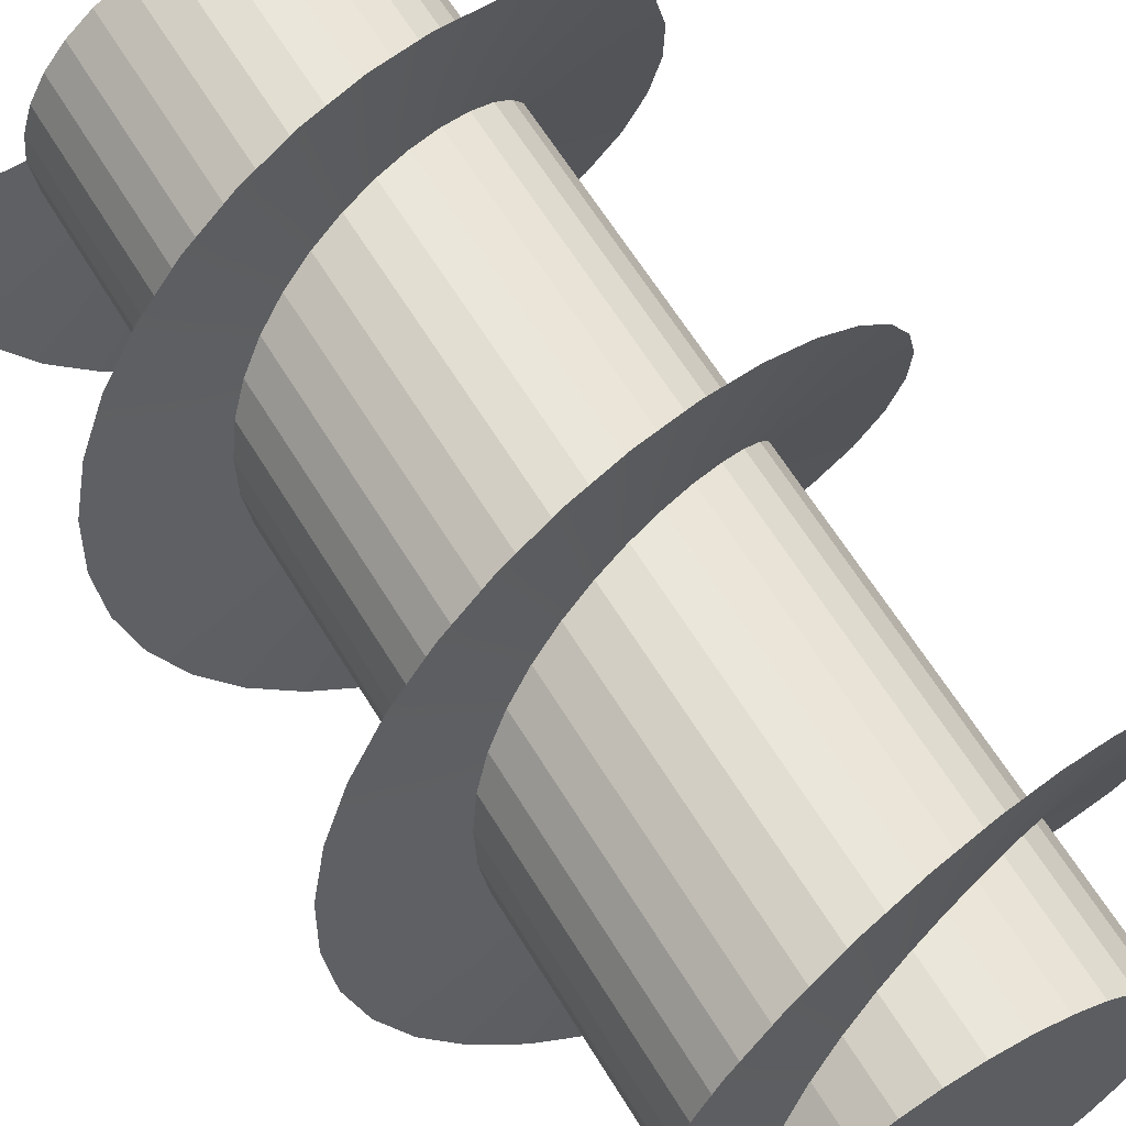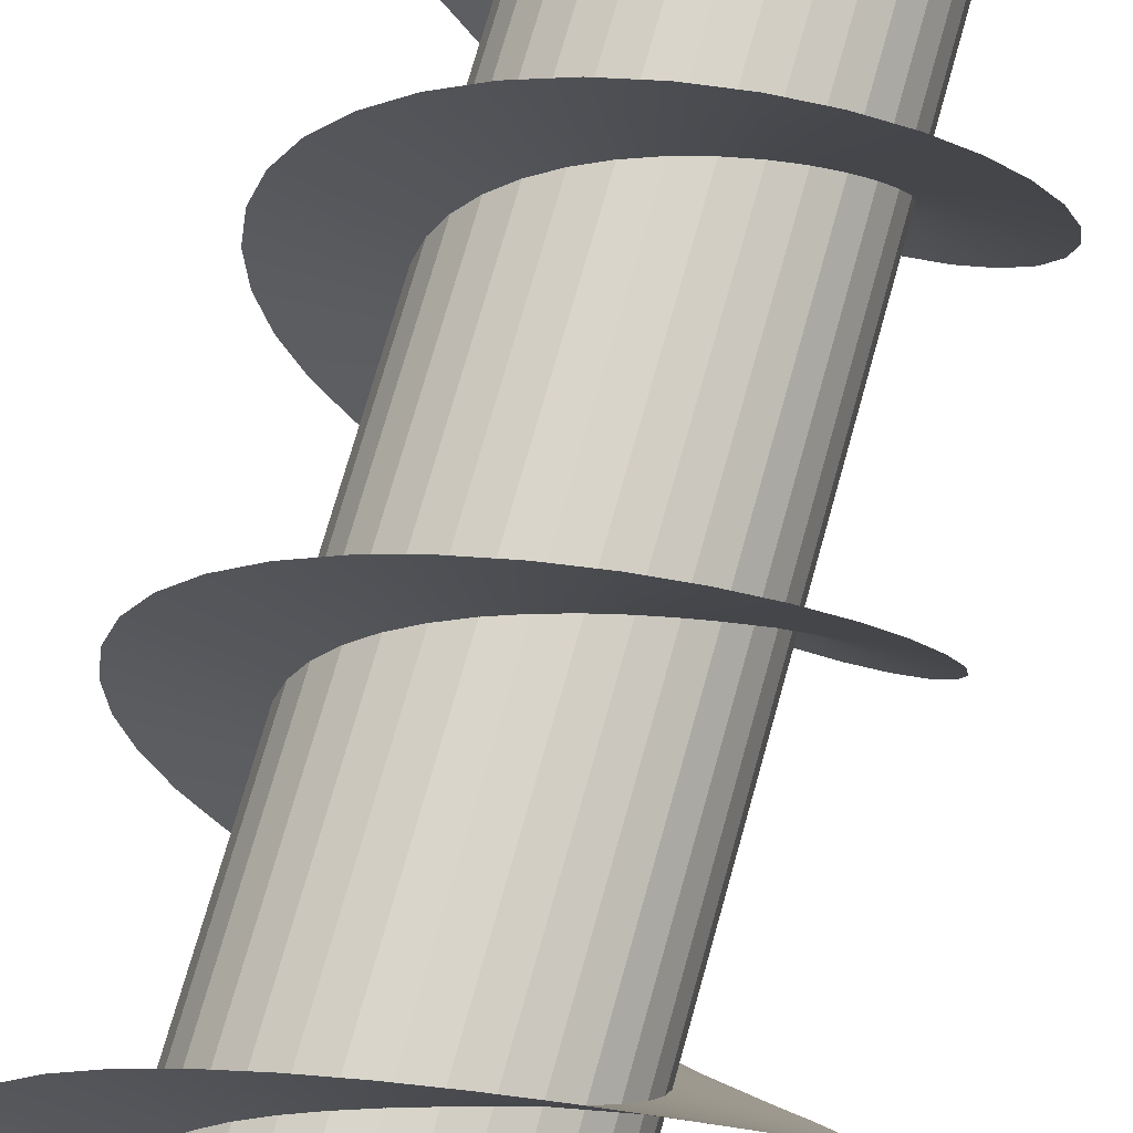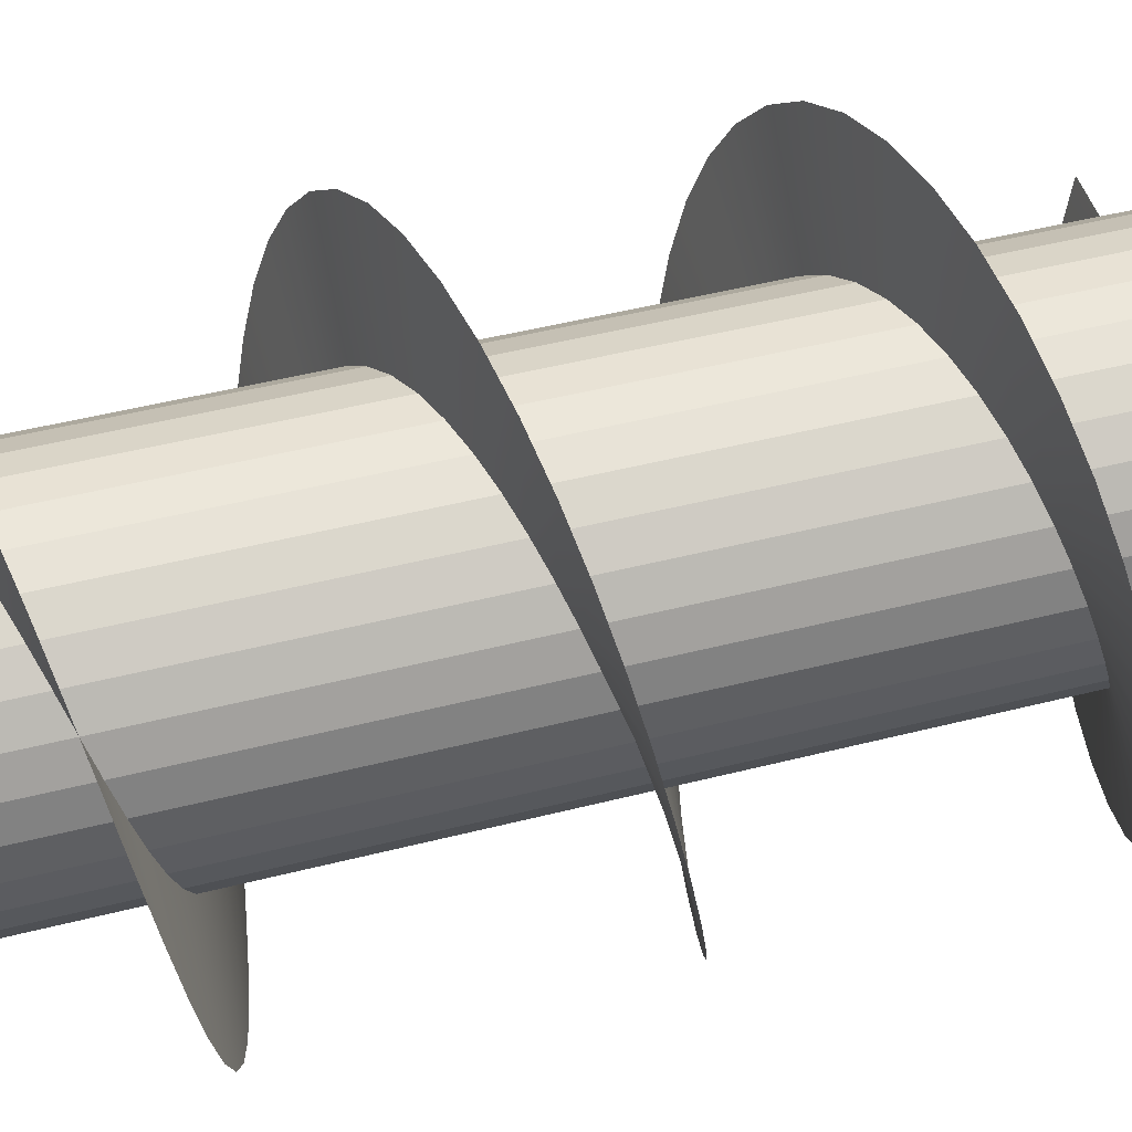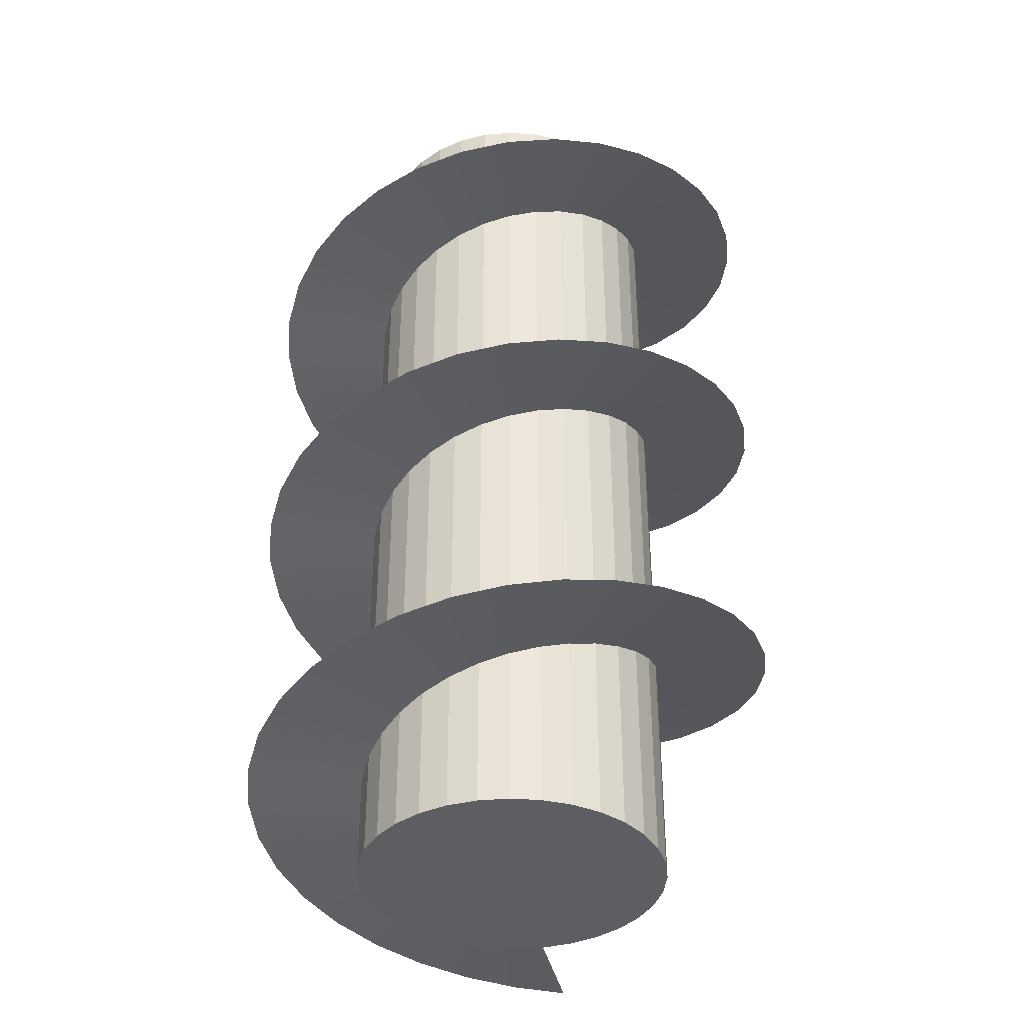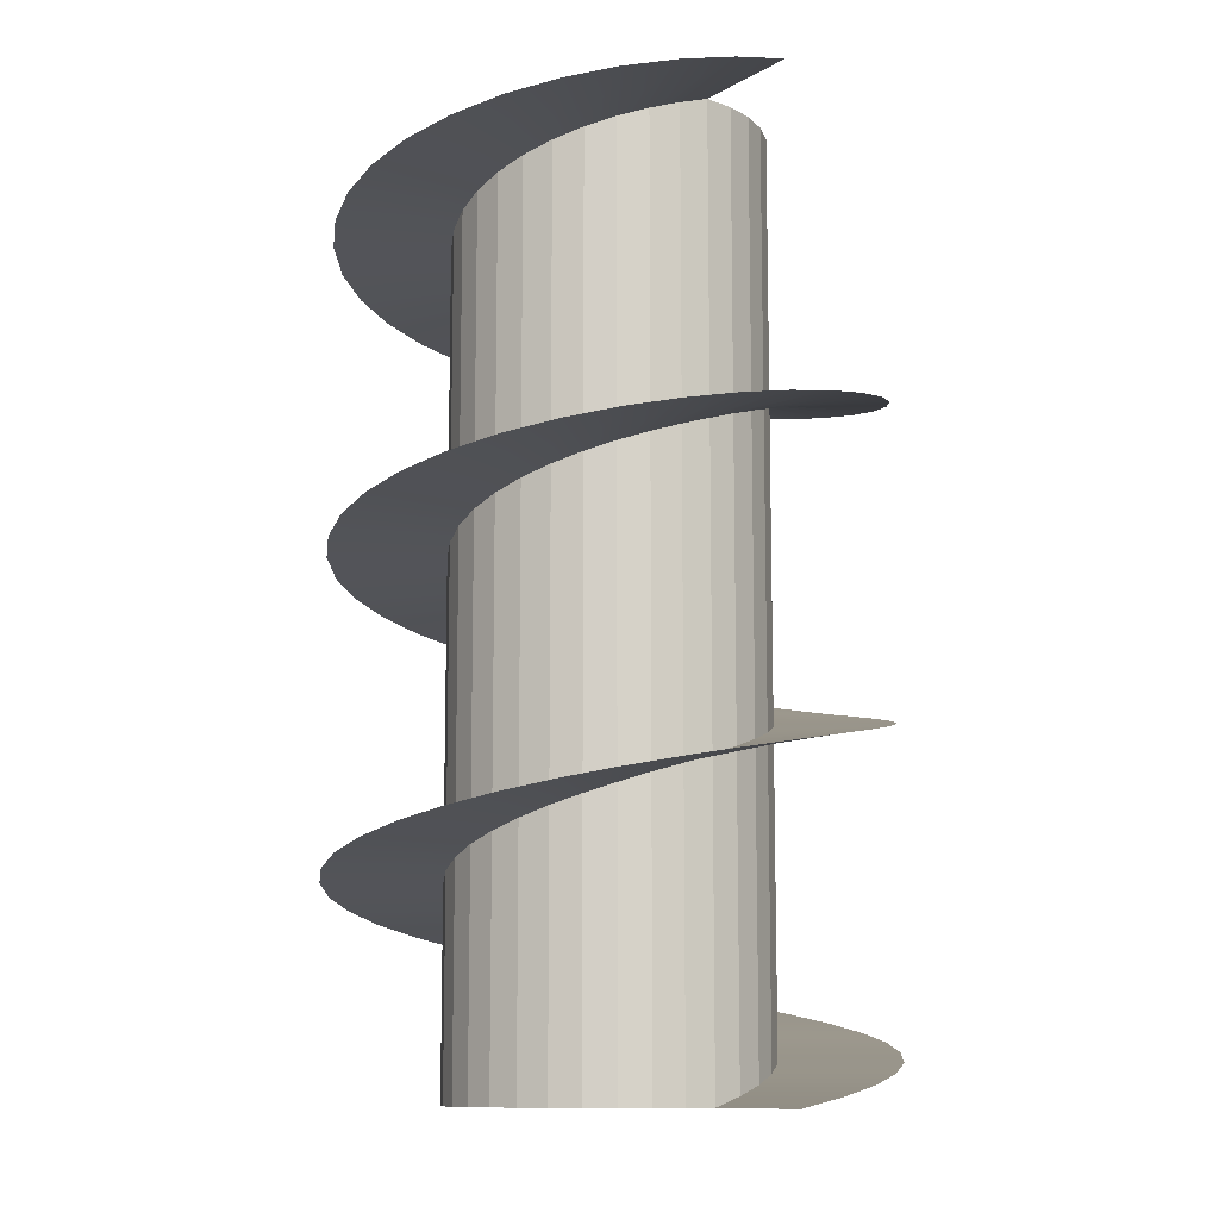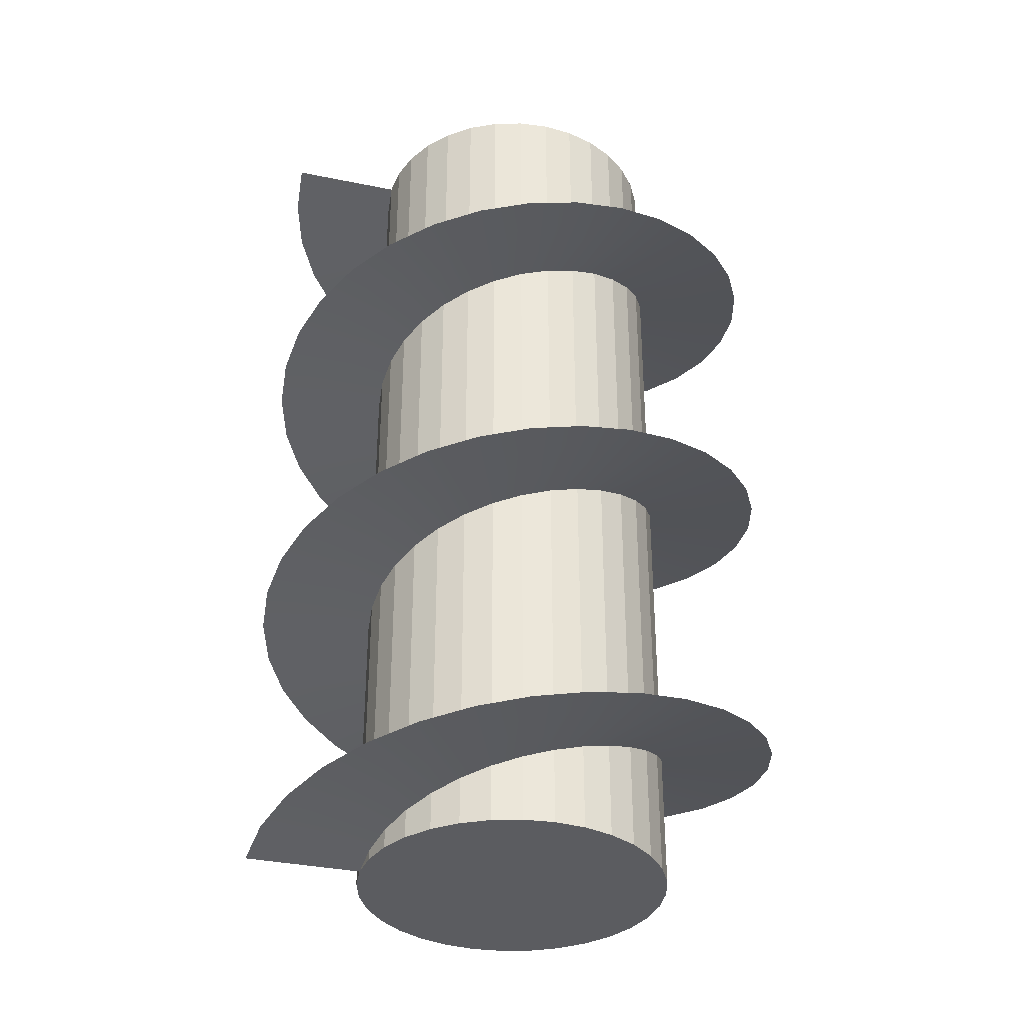
<metadata>
{"format":"obj","ext":"obj","renderer":"f3d","projection":"perspective","resolution":1024,"background":"white","views":[{"elev":62.5,"azim":148.8,"up":"+Z"},{"elev":73.9,"azim":-164.2,"up":"+Z"},{"elev":46.9,"azim":-106.2,"up":"+Z"},{"elev":-38.2,"azim":-77.9,"up":"+Y"},{"elev":-10.8,"azim":54.0,"up":"+Y"},{"elev":-35.2,"azim":164.7,"up":"+Y"}]}
</metadata>
<code>
o Plane
v 0.9913 0 0
v 1.745 0 0
v 0.9722 0.0625 -0.1934
v 1.711 0.0625 -0.3404
v 0.9158 0.125 -0.3793
v 1.612 0.125 -0.6677
v 0.8242 0.1875 -0.5507
v 1.451 0.1875 -0.9694
v 0.7009 0.25 -0.7009
v 1.234 0.25 -1.234
v 0.5507 0.3125 -0.8242
v 0.9694 0.3125 -1.451
v 0.3793 0.375 -0.9158
v 0.6677 0.375 -1.612
v 0.1934 0.4375 -0.9722
v 0.3404 0.4375 -1.711
v -0 0.5 -0.9913
v -0 0.5 -1.745
v -0.1934 0.5625 -0.9722
v -0.3404 0.5625 -1.711
v -0.3793 0.625 -0.9158
v -0.6677 0.625 -1.612
v -0.5507 0.6875 -0.8242
v -0.9694 0.6875 -1.451
v -0.7009 0.75 -0.7009
v -1.234 0.75 -1.234
v -0.8242 0.8125 -0.5507
v -1.451 0.8125 -0.9694
v -0.9158 0.875 -0.3793
v -1.612 0.875 -0.6677
v -0.9722 0.9375 -0.1934
v -1.711 0.9375 -0.3404
v -0.9913 1 0
v -1.745 1 0
v -0.9722 1.062 0.1934
v -1.711 1.062 0.3404
v -0.9158 1.125 0.3793
v -1.612 1.125 0.6677
v -0.8242 1.188 0.5507
v -1.451 1.188 0.9694
v -0.7009 1.25 0.7009
v -1.234 1.25 1.234
v -0.5507 1.312 0.8242
v -0.9694 1.312 1.451
v -0.3793 1.375 0.9158
v -0.6677 1.375 1.612
v -0.1934 1.438 0.9722
v -0.3404 1.438 1.711
v -0 1.5 0.9913
v 0 1.5 1.745
v 0.1934 1.562 0.9722
v 0.3404 1.562 1.711
v 0.3793 1.625 0.9158
v 0.6677 1.625 1.612
v 0.5507 1.688 0.8242
v 0.9694 1.688 1.451
v 0.7009 1.75 0.7009
v 1.234 1.75 1.234
v 0.8242 1.812 0.5507
v 1.451 1.812 0.9694
v 0.9158 1.875 0.3793
v 1.612 1.875 0.6677
v 0.9722 1.938 0.1934
v 1.711 1.938 0.3404
v 0.9913 2 -0
v 1.745 2 -0
v 0.9722 2.062 -0.1934
v 1.711 2.062 -0.3404
v 0.9158 2.125 -0.3793
v 1.612 2.125 -0.6677
v 0.8242 2.188 -0.5507
v 1.451 2.188 -0.9694
v 0.7009 2.25 -0.7009
v 1.234 2.25 -1.234
v 0.5507 2.312 -0.8242
v 0.9694 2.312 -1.451
v 0.3793 2.375 -0.9158
v 0.6677 2.375 -1.612
v 0.1934 2.438 -0.9722
v 0.3404 2.438 -1.711
v -0 2.5 -0.9913
v -1e-06 2.5 -1.745
v -0.1934 2.562 -0.9722
v -0.3404 2.562 -1.711
v -0.3793 2.625 -0.9158
v -0.6677 2.625 -1.612
v -0.5507 2.688 -0.8242
v -0.9694 2.688 -1.451
v -0.7009 2.75 -0.7009
v -1.234 2.75 -1.234
v -0.8242 2.812 -0.5507
v -1.451 2.812 -0.9694
v -0.9158 2.875 -0.3793
v -1.612 2.875 -0.6677
v -0.9722 2.938 -0.1934
v -1.711 2.938 -0.3404
v -0.9913 3 0
v -1.745 3 0
v -0.9722 3.062 0.1934
v -1.711 3.062 0.3404
v -0.9158 3.125 0.3793
v -1.612 3.125 0.6677
v -0.8242 3.188 0.5507
v -1.451 3.188 0.9694
v -0.7009 3.25 0.7009
v -1.234 3.25 1.234
v -0.5507 3.312 0.8242
v -0.9694 3.312 1.451
v -0.3793 3.375 0.9158
v -0.6677 3.375 1.612
v -0.1934 3.438 0.9722
v -0.3404 3.438 1.711
v 1e-06 3.5 0.9913
v 1e-06 3.5 1.745
v 0.1934 3.562 0.9722
v 0.3404 3.562 1.711
v 0.3793 3.625 0.9158
v 0.6677 3.625 1.612
v 0.5507 3.688 0.8242
v 0.9694 3.688 1.451
v 0.7009 3.75 0.7009
v 1.234 3.75 1.234
v 0.8242 3.812 0.5507
v 1.451 3.812 0.9694
v 0.9158 3.875 0.3793
v 1.612 3.875 0.6677
v 0.9722 3.938 0.1934
v 1.711 3.938 0.3404
v 0.9913 4 -0
v 1.745 4 -1e-06
v 0.9722 4.062 -0.1934
v 1.711 4.062 -0.3404
v 0.9158 4.125 -0.3793
v 1.612 4.125 -0.6677
v 0.8242 4.188 -0.5507
v 1.451 4.188 -0.9694
v 0.7009 4.25 -0.7009
v 1.234 4.25 -1.234
v 0.5507 4.312 -0.8242
v 0.9694 4.312 -1.451
v 0.3793 4.375 -0.9158
v 0.6677 4.375 -1.612
v 0.1934 4.438 -0.9722
v 0.3404 4.438 -1.711
v -0 4.5 -0.9913
v -0 4.5 -1.745
v -0.1934 4.562 -0.9722
v -0.3404 4.562 -1.711
v -0.3793 4.625 -0.9158
v -0.6677 4.625 -1.612
v -0.5507 4.688 -0.8242
v -0.9694 4.688 -1.451
v -0.7009 4.75 -0.7009
v -1.234 4.75 -1.234
v -0.8242 4.812 -0.5507
v -1.451 4.812 -0.9694
v -0.9158 4.875 -0.3793
v -1.612 4.875 -0.6677
v -0.9722 4.938 -0.1934
v -1.711 4.938 -0.3404
v -0.9913 5 1e-06
v -1.745 5 1e-06
v -0.9722 5.062 0.1934
v -1.711 5.062 0.3404
v -0.9158 5.125 0.3793
v -1.612 5.125 0.6677
v -0.8242 5.188 0.5507
v -1.451 5.188 0.9694
v -0.7009 5.25 0.7009
v -1.234 5.25 1.234
v -0.5507 5.312 0.8242
v -0.9694 5.312 1.451
v -0.3793 5.375 0.9158
v -0.6677 5.375 1.612
v -0.1934 5.438 0.9722
v -0.3404 5.438 1.711
v 1e-06 5.5 0.9913
v 2e-06 5.5 1.745
v 0.1934 5.562 0.9722
v 0.3404 5.562 1.711
v 0.3793 5.625 0.9158
v 0.6677 5.625 1.612
v 0.5507 5.688 0.8242
v 0.9694 5.688 1.451
v 0.7009 5.75 0.7009
v 1.234 5.75 1.234
v 0.8242 5.812 0.5507
v 1.451 5.812 0.9694
v 0.9158 5.875 0.3793
v 1.612 5.875 0.6677
v 0.9722 5.938 0.1934
v 1.711 5.938 0.3404
v 0.9913 6 -0
v 1.745 6 -0
f 1 2 4 3
f 3 4 6 5
f 5 6 8 7
f 7 8 10 9
f 9 10 12 11
f 11 12 14 13
f 13 14 16 15
f 15 16 18 17
f 17 18 20 19
f 19 20 22 21
f 21 22 24 23
f 23 24 26 25
f 25 26 28 27
f 27 28 30 29
f 29 30 32 31
f 31 32 34 33
f 33 34 36 35
f 35 36 38 37
f 37 38 40 39
f 39 40 42 41
f 41 42 44 43
f 43 44 46 45
f 45 46 48 47
f 47 48 50 49
f 49 50 52 51
f 51 52 54 53
f 53 54 56 55
f 55 56 58 57
f 57 58 60 59
f 59 60 62 61
f 61 62 64 63
f 63 64 66 65
f 65 66 68 67
f 67 68 70 69
f 69 70 72 71
f 71 72 74 73
f 73 74 76 75
f 75 76 78 77
f 77 78 80 79
f 79 80 82 81
f 81 82 84 83
f 83 84 86 85
f 85 86 88 87
f 87 88 90 89
f 89 90 92 91
f 91 92 94 93
f 93 94 96 95
f 95 96 98 97
f 97 98 100 99
f 99 100 102 101
f 101 102 104 103
f 103 104 106 105
f 105 106 108 107
f 107 108 110 109
f 109 110 112 111
f 111 112 114 113
f 113 114 116 115
f 115 116 118 117
f 117 118 120 119
f 119 120 122 121
f 121 122 124 123
f 123 124 126 125
f 125 126 128 127
f 127 128 130 129
f 129 130 132 131
f 131 132 134 133
f 133 134 136 135
f 135 136 138 137
f 137 138 140 139
f 139 140 142 141
f 141 142 144 143
f 143 144 146 145
f 145 146 148 147
f 147 148 150 149
f 149 150 152 151
f 151 152 154 153
f 153 154 156 155
f 155 156 158 157
f 157 158 160 159
f 159 160 162 161
f 161 162 164 163
f 163 164 166 165
f 165 166 168 167
f 167 168 170 169
f 169 170 172 171
f 171 172 174 173
f 173 174 176 175
f 175 176 178 177
f 177 178 180 179
f 179 180 182 181
f 181 182 184 183
f 183 184 186 185
f 185 186 188 187
f 187 188 190 189
f 189 190 192 191
f 191 192 194 193
o Cylinder
v 0 0 -1
v 0 6 -1
v 0.197 0 -0.9808
v 0.197 6 -0.9808
v 0.3865 0 -0.9239
v 0.3865 6 -0.9239
v 0.5611 0 -0.8315
v 0.5611 6 -0.8315
v 0.7142 0 -0.7071
v 0.7142 6 -0.7071
v 0.8398 0 -0.5556
v 0.8398 6 -0.5556
v 0.9331 0 -0.3827
v 0.9331 6 -0.3827
v 0.9906 0 -0.1951
v 0.9906 6 -0.1951
v 1.01 0 -0
v 1.01 6 -0
v 0.9906 0 0.1951
v 0.9906 6 0.1951
v 0.9331 0 0.3827
v 0.9331 6 0.3827
v 0.8398 0 0.5556
v 0.8398 6 0.5556
v 0.7142 0 0.7071
v 0.7142 6 0.7071
v 0.5611 0 0.8315
v 0.5611 6 0.8315
v 0.3865 0 0.9239
v 0.3865 6 0.9239
v 0.197 0 0.9808
v 0.197 6 0.9808
v -0 0 1
v -0 6 1
v -0.197 0 0.9808
v -0.197 6 0.9808
v -0.3865 0 0.9239
v -0.3865 6 0.9239
v -0.5611 0 0.8315
v -0.5611 6 0.8315
v -0.7142 0 0.7071
v -0.7142 6 0.7071
v -0.8398 0 0.5556
v -0.8398 6 0.5556
v -0.9331 0 0.3827
v -0.9331 6 0.3827
v -0.9906 0 0.1951
v -0.9906 6 0.1951
v -1.01 0 -1e-06
v -1.01 6 -1e-06
v -0.9906 0 -0.1951
v -0.9906 6 -0.1951
v -0.9331 0 -0.3827
v -0.9331 6 -0.3827
v -0.8398 0 -0.5556
v -0.8398 6 -0.5556
v -0.7142 0 -0.7071
v -0.7142 6 -0.7071
v -0.5611 0 -0.8315
v -0.5611 6 -0.8315
v -0.3865 0 -0.9239
v -0.3865 6 -0.9239
v -0.197 0 -0.9808
v -0.197 6 -0.9808
f 195 196 198 197
f 197 198 200 199
f 199 200 202 201
f 201 202 204 203
f 203 204 206 205
f 205 206 208 207
f 207 208 210 209
f 209 210 212 211
f 211 212 214 213
f 213 214 216 215
f 215 216 218 217
f 217 218 220 219
f 219 220 222 221
f 221 222 224 223
f 223 224 226 225
f 225 226 228 227
f 227 228 230 229
f 229 230 232 231
f 231 232 234 233
f 233 234 236 235
f 235 236 238 237
f 237 238 240 239
f 239 240 242 241
f 241 242 244 243
f 243 244 246 245
f 245 246 248 247
f 247 248 250 249
f 249 250 252 251
f 251 252 254 253
f 253 254 256 255
f 198 196 258 256 254 252 250 248 246 244 242 240 238 236 234 232 230 228 226 224 222 220 218 216 214 212 210 208 206 204 202 200
f 255 256 258 257
f 257 258 196 195
f 195 197 199 201 203 205 207 209 211 213 215 217 219 221 223 225 227 229 231 233 235 237 239 241 243 245 247 249 251 253 255 257

</code>
